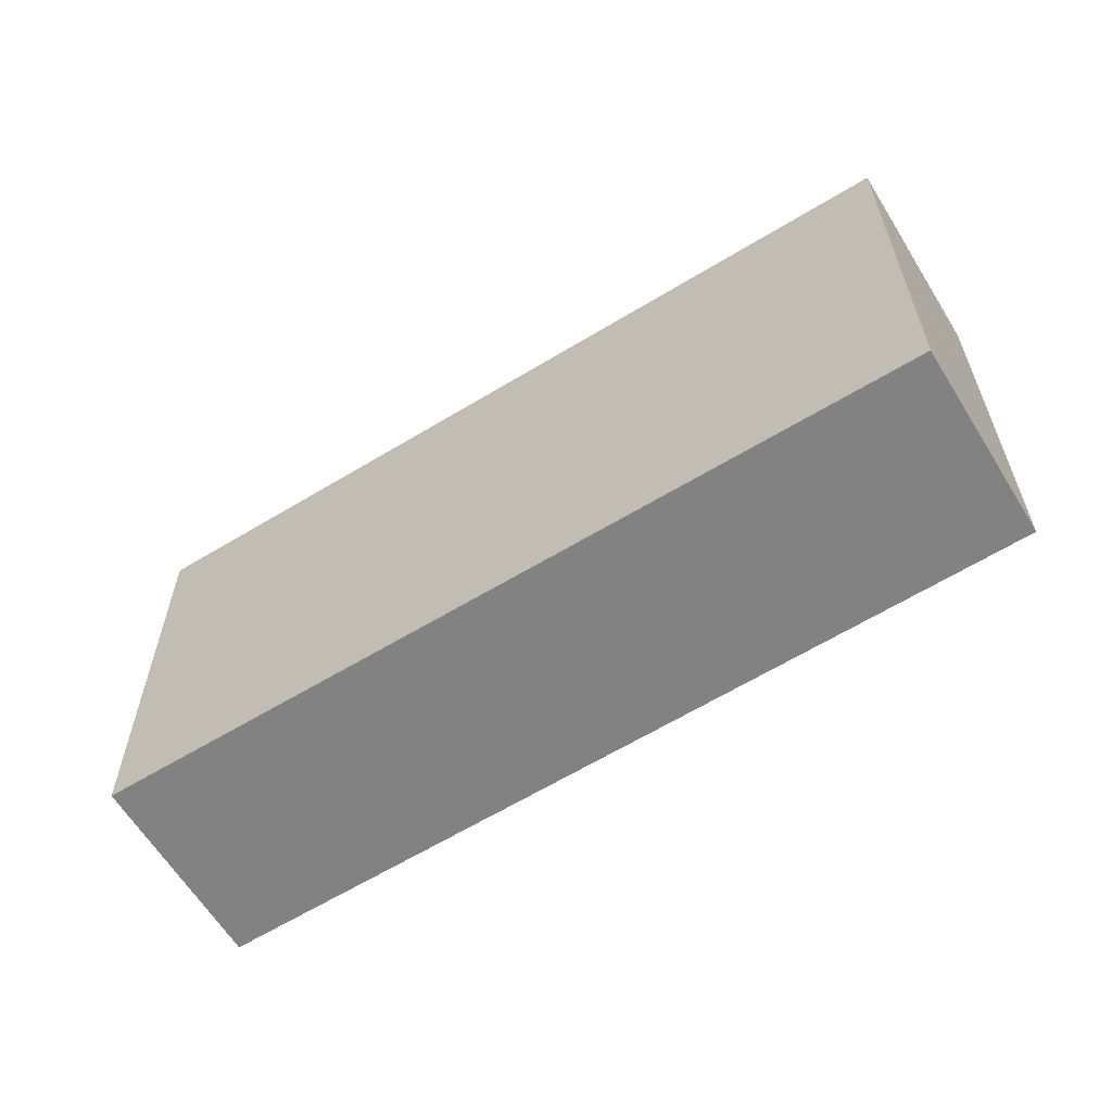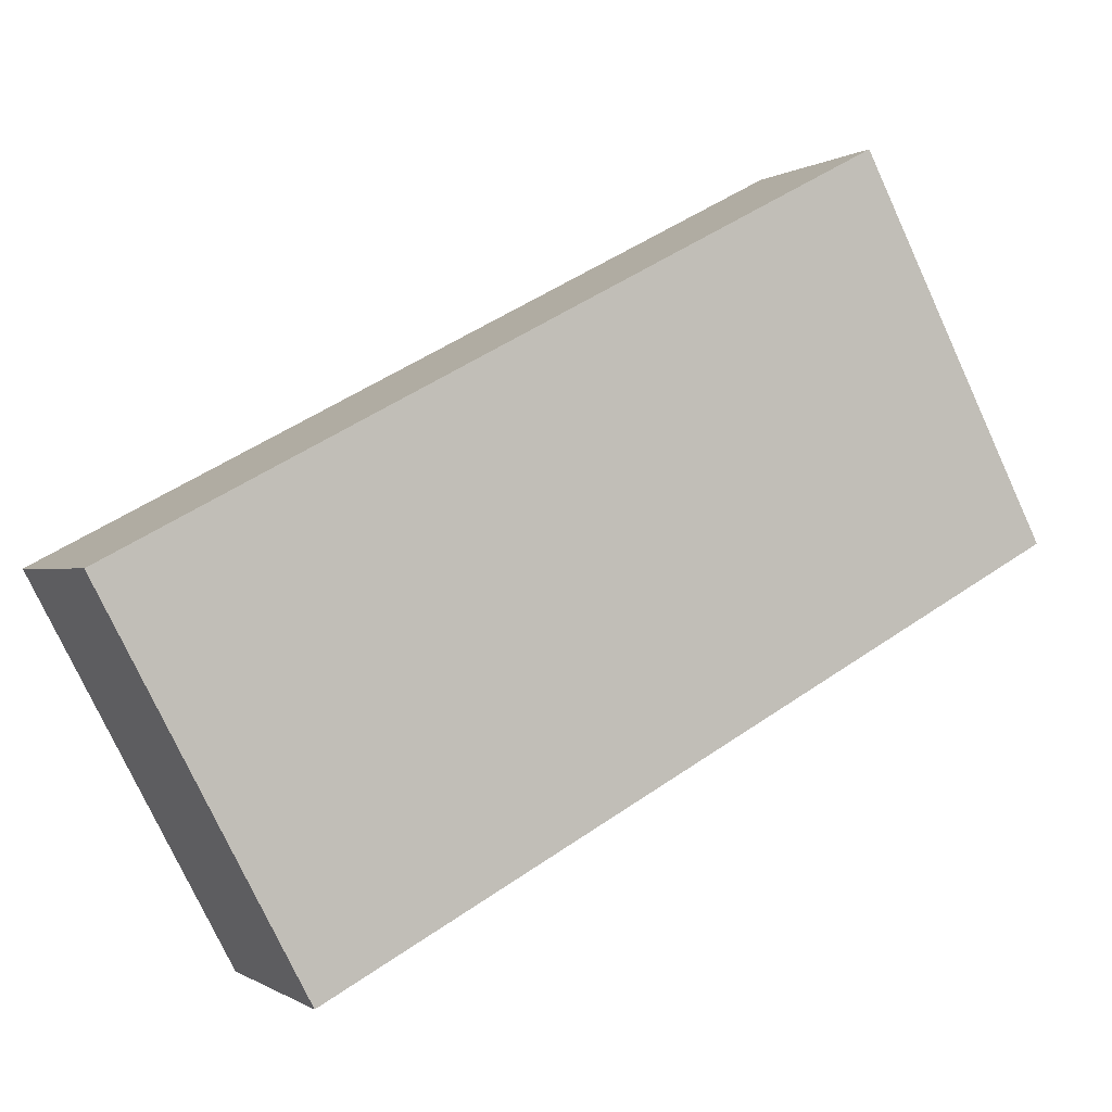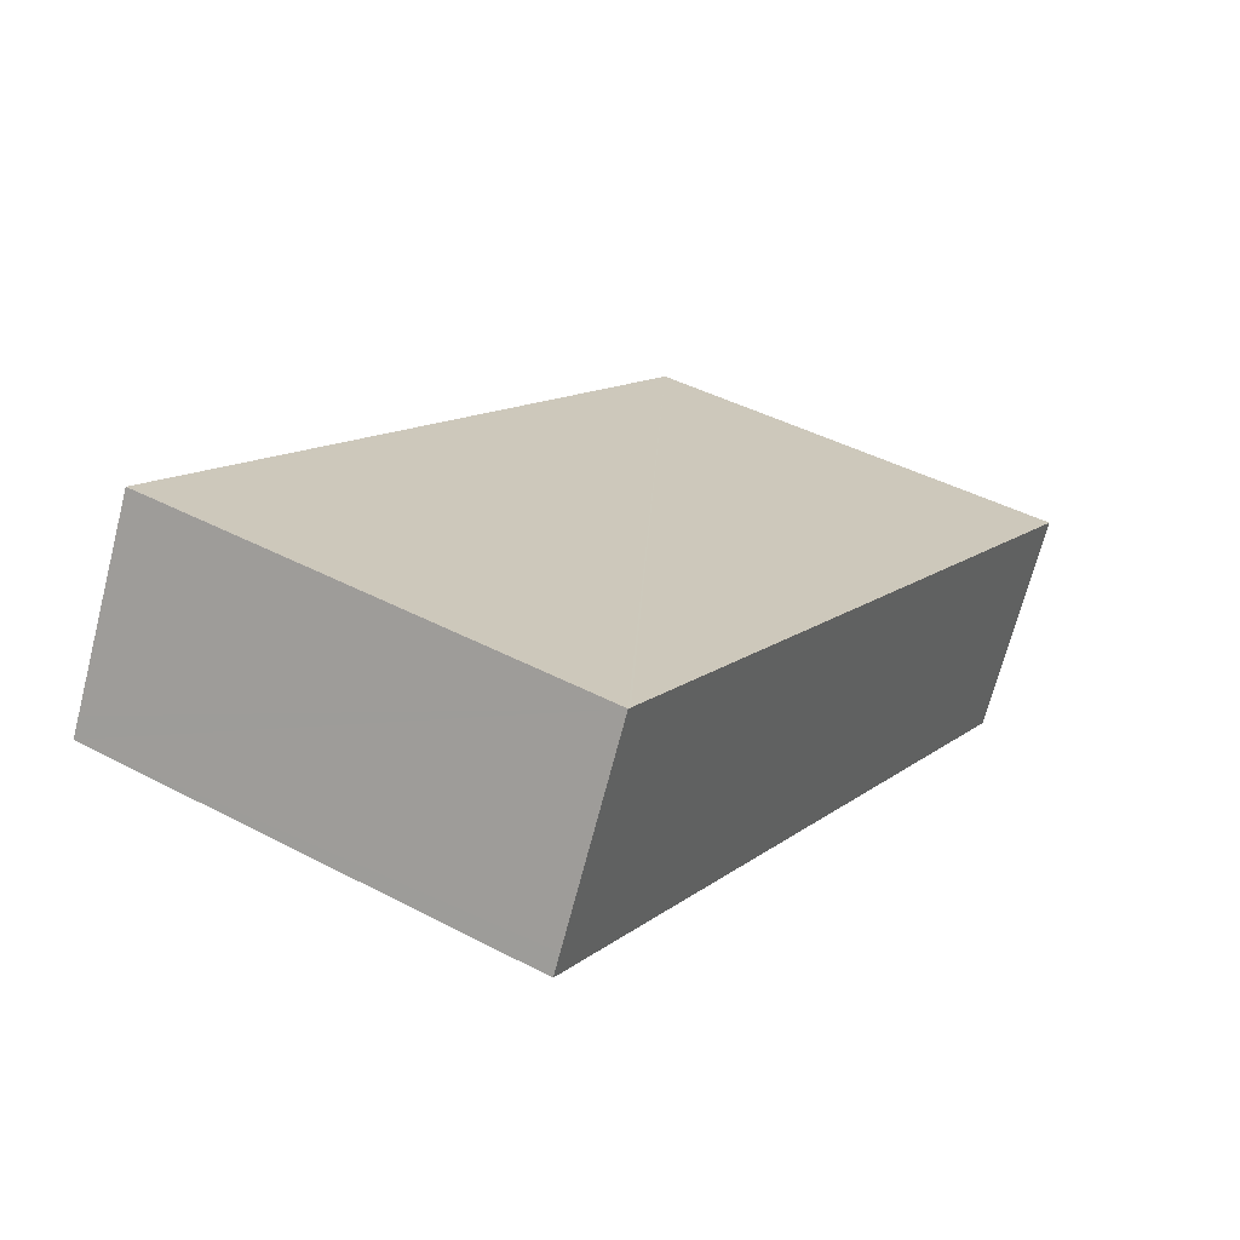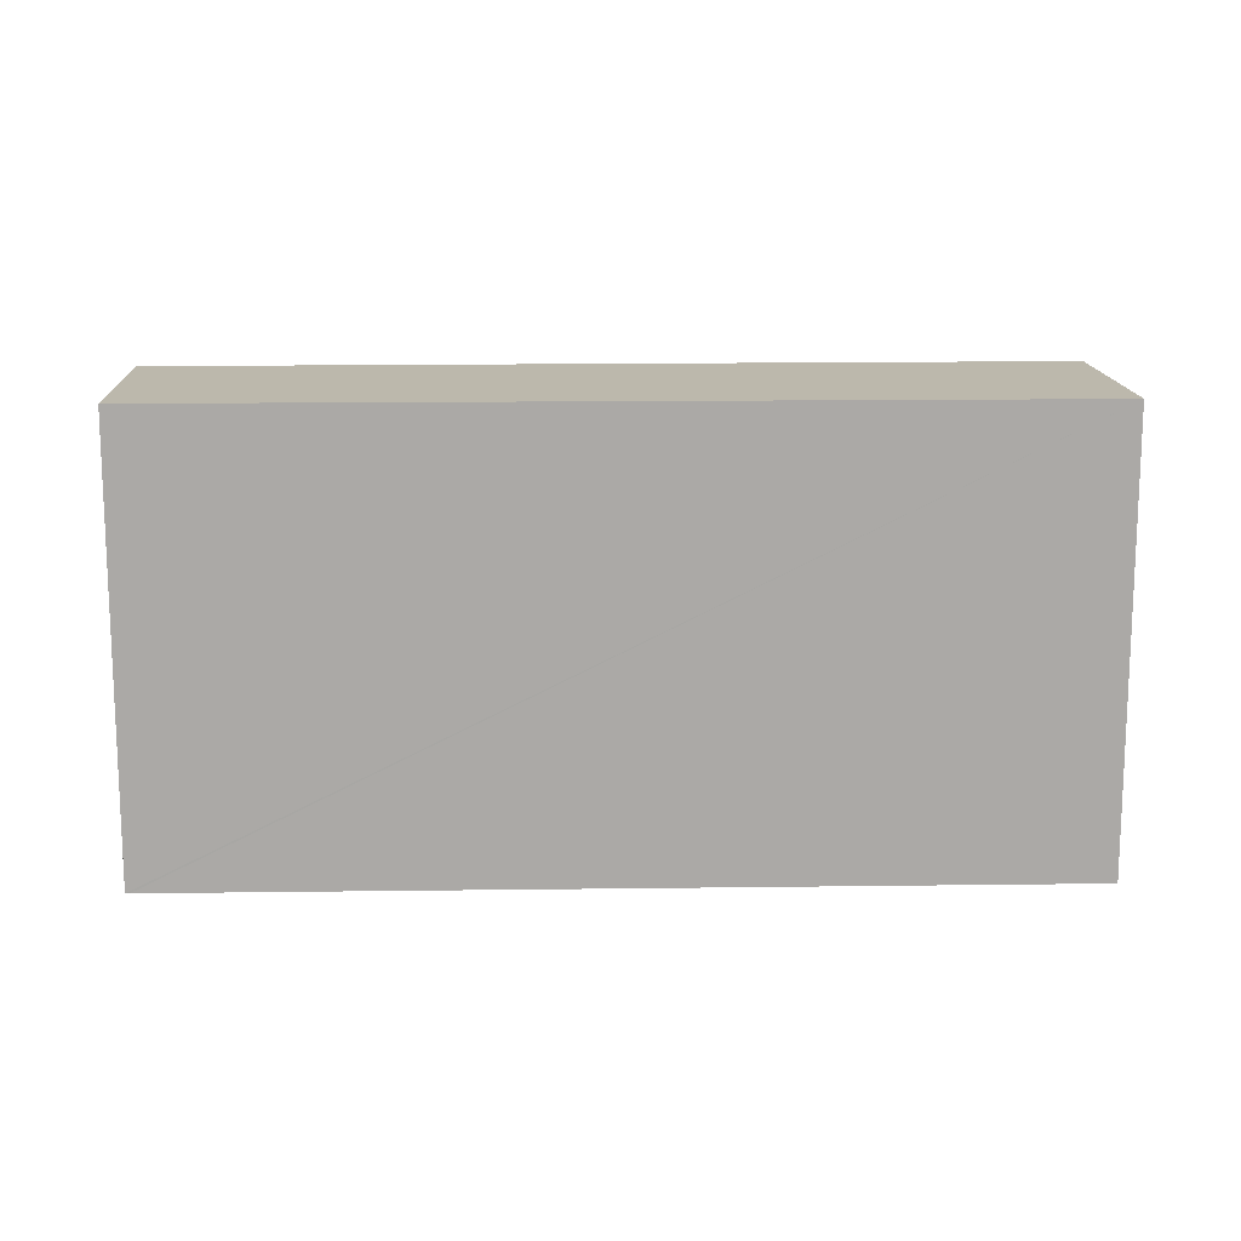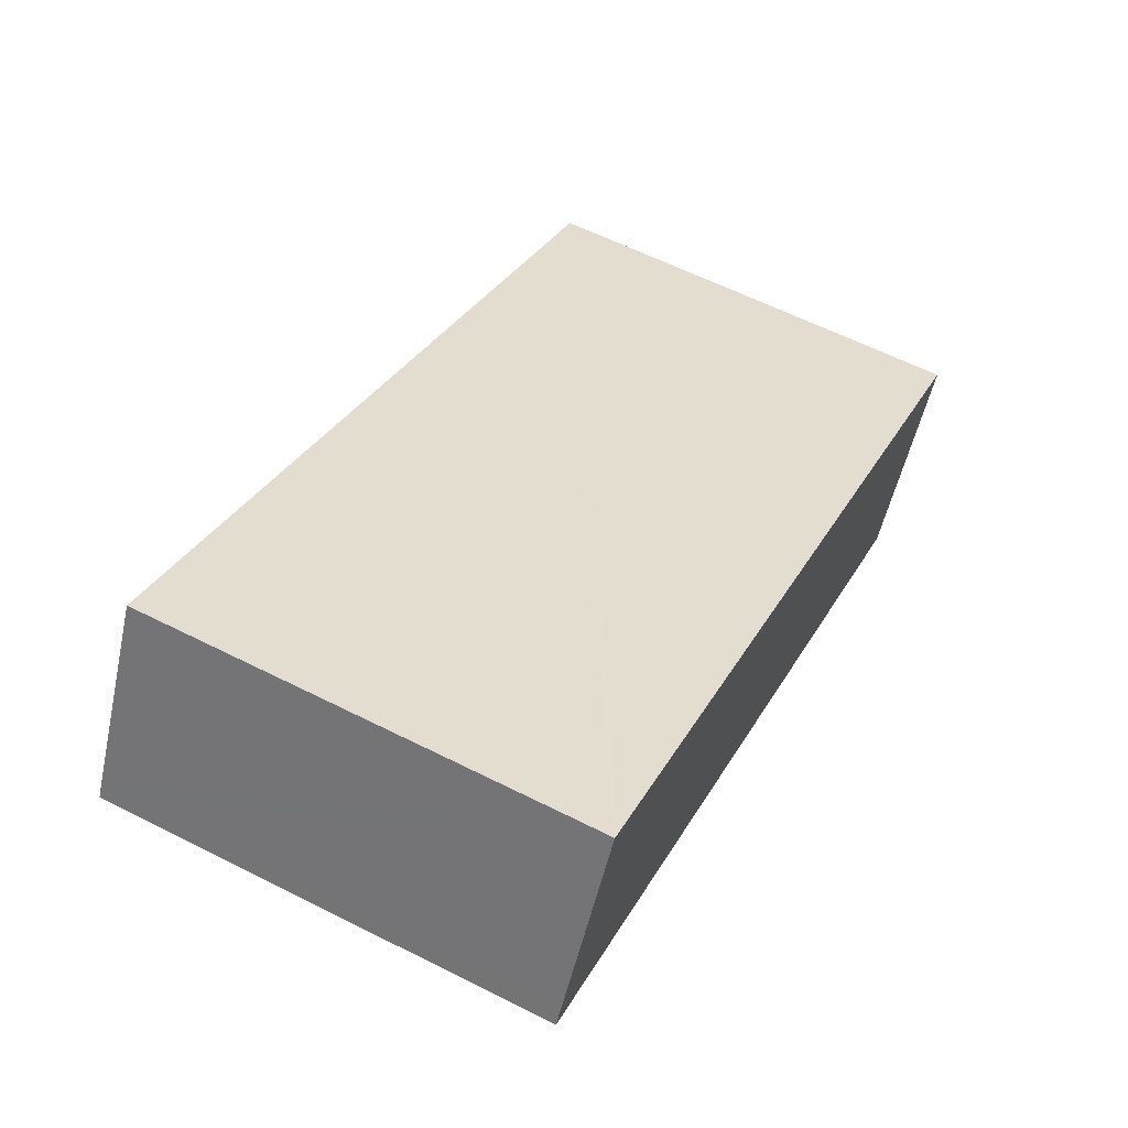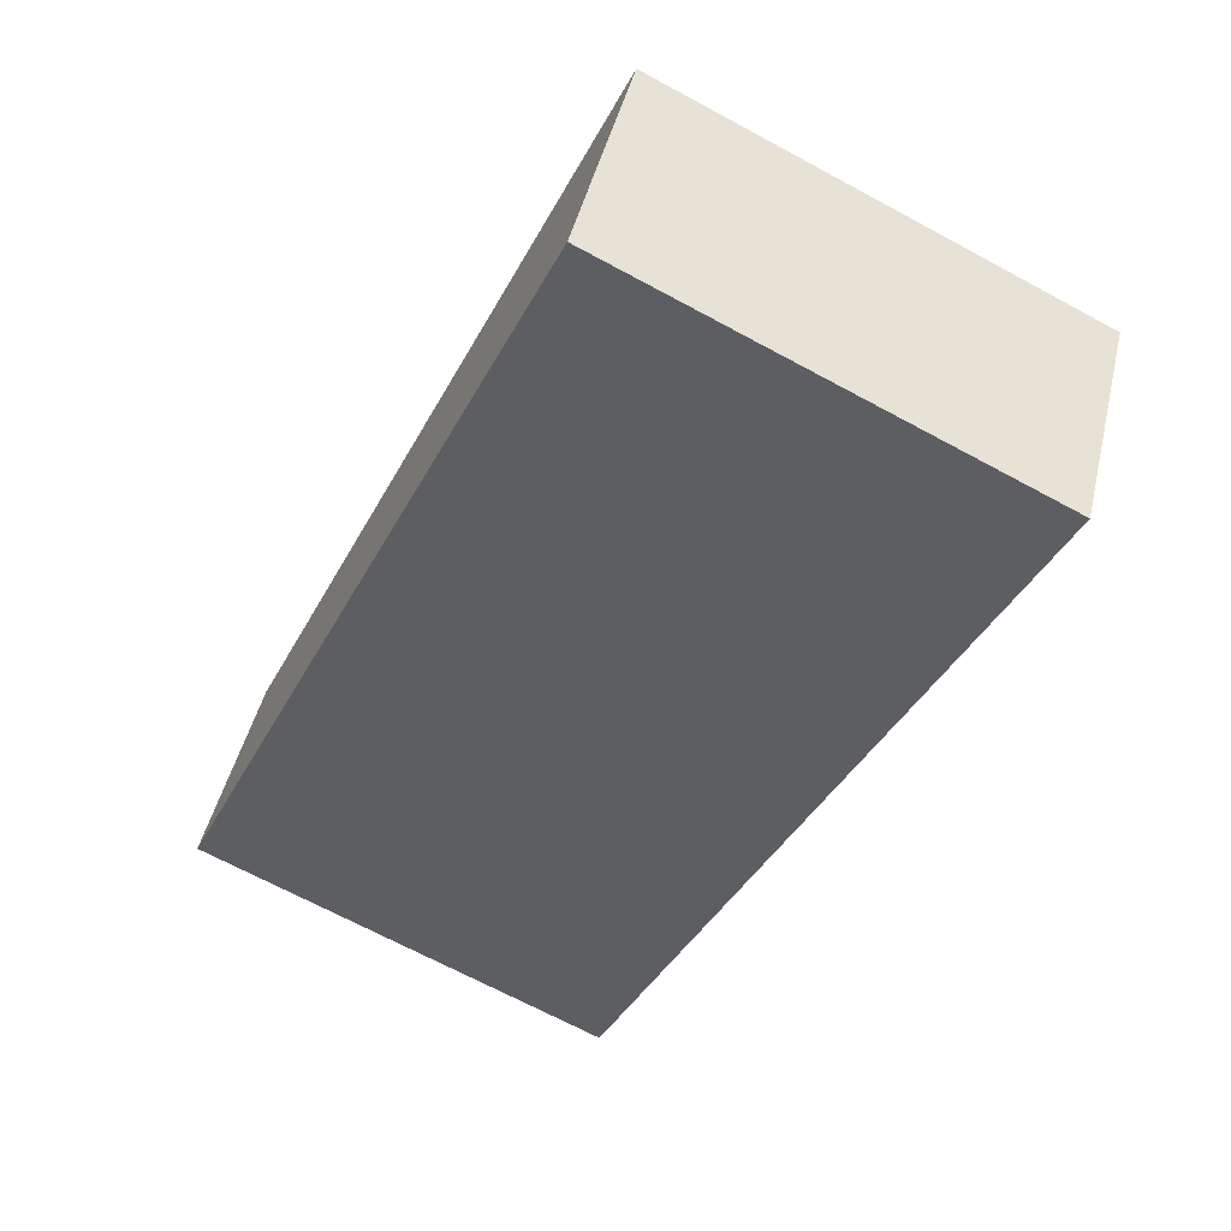
<metadata>
{"format":"obj","ext":"obj","renderer":"f3d","projection":"perspective","resolution":1024,"background":"white","views":[{"elev":-60.8,"azim":-119.8,"up":"+Y"},{"elev":-77.0,"azim":-155.2,"up":"+Z"},{"elev":43.3,"azim":-58.1,"up":"+Z"},{"elev":14.6,"azim":26.2,"up":"+Y"},{"elev":61.1,"azim":-62.8,"up":"+Z"},{"elev":-69.2,"azim":61.7,"up":"+Z"}]}
</metadata>
<code>
v  0.101 4.649 0.187
v  8.225 4.649 -4.426
v  0 4.649 2.847e-16
v  1.052 4.649 1.939
v  1.089 4.649 1.919
v  5.08 4.649 -0.188
v  9.351 4.649 -2.443
v  1.052 -1.187e-16 1.939
v  0.101 -1.145e-17 0.187
v  0 0 0
v  1.089 -1.175e-16 1.919
v  5.08 1.151e-17 -0.188
v  9.351 1.496e-16 -2.443
v  8.225 2.71e-16 -4.426
g defaultobject
f 1 2 3
f 2 1 4
f 2 4 5
f 2 5 6
f 2 6 7
f 1 8 4
f 8 1 3
f 8 3 9
f 9 3 10
f 8 5 4
f 5 8 6
f 6 8 7
f 7 8 11
f 7 11 12
f 7 12 13
f 13 2 7
f 2 13 14
f 14 3 2
f 3 14 10
f 12 14 13
f 14 12 10
f 10 12 11
f 10 11 8
f 10 8 9

</code>
